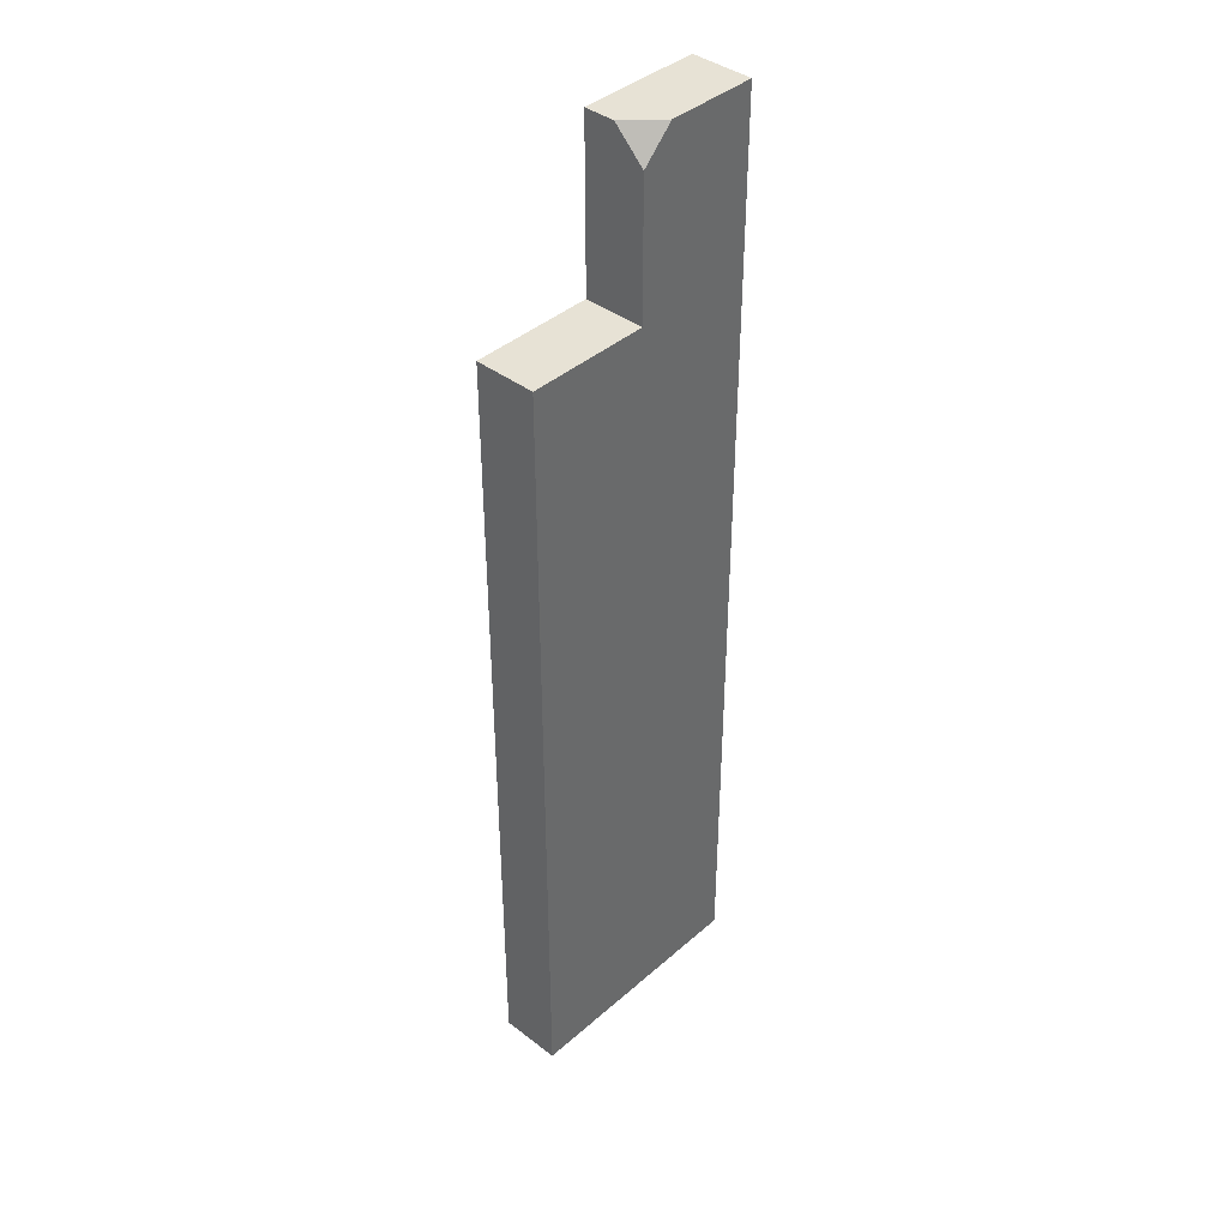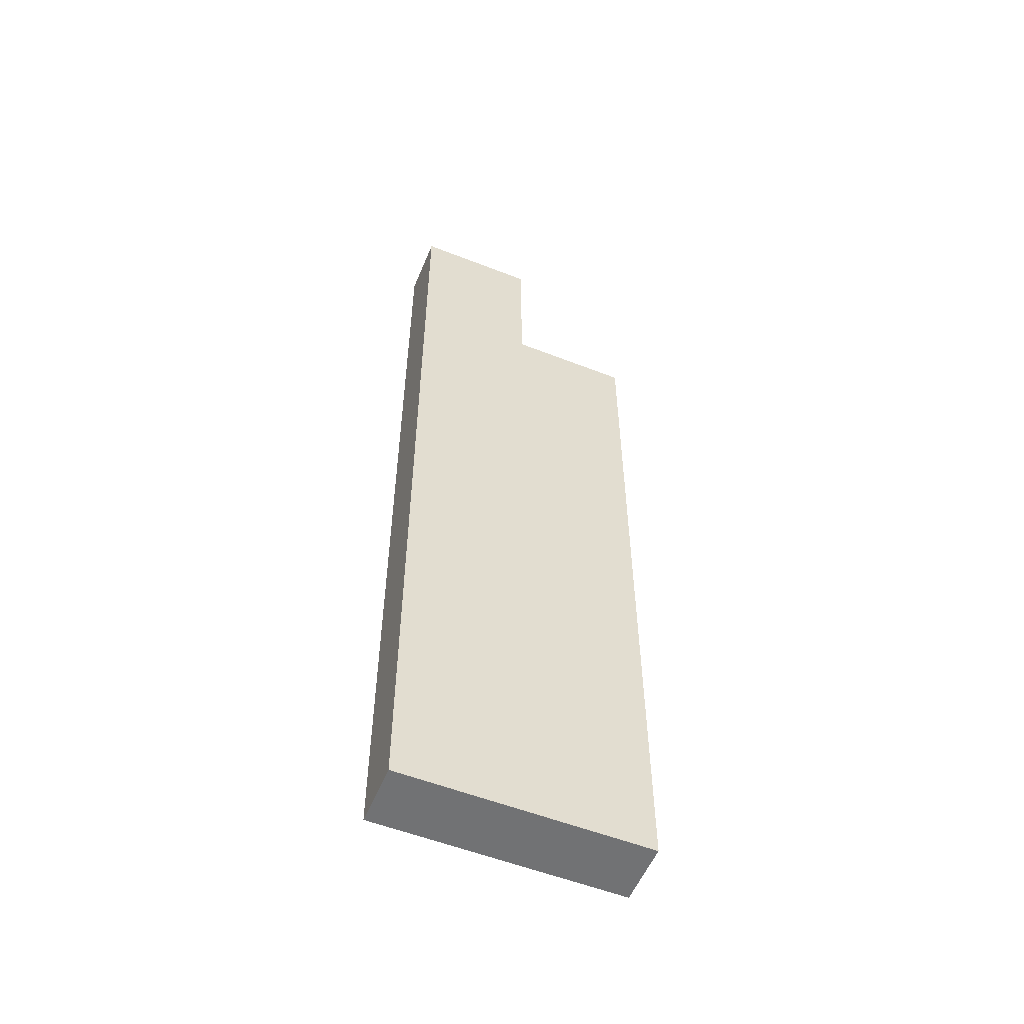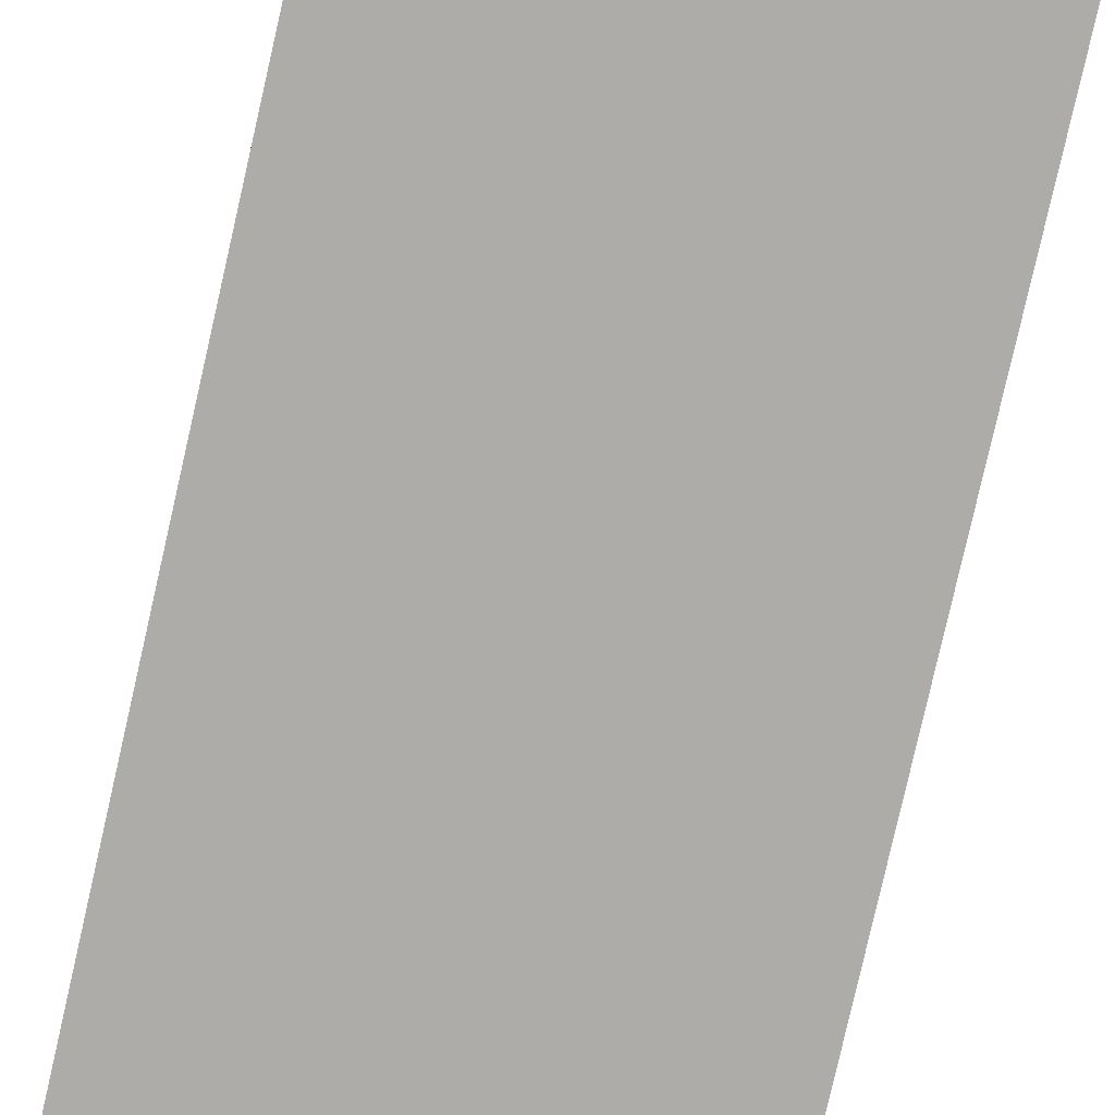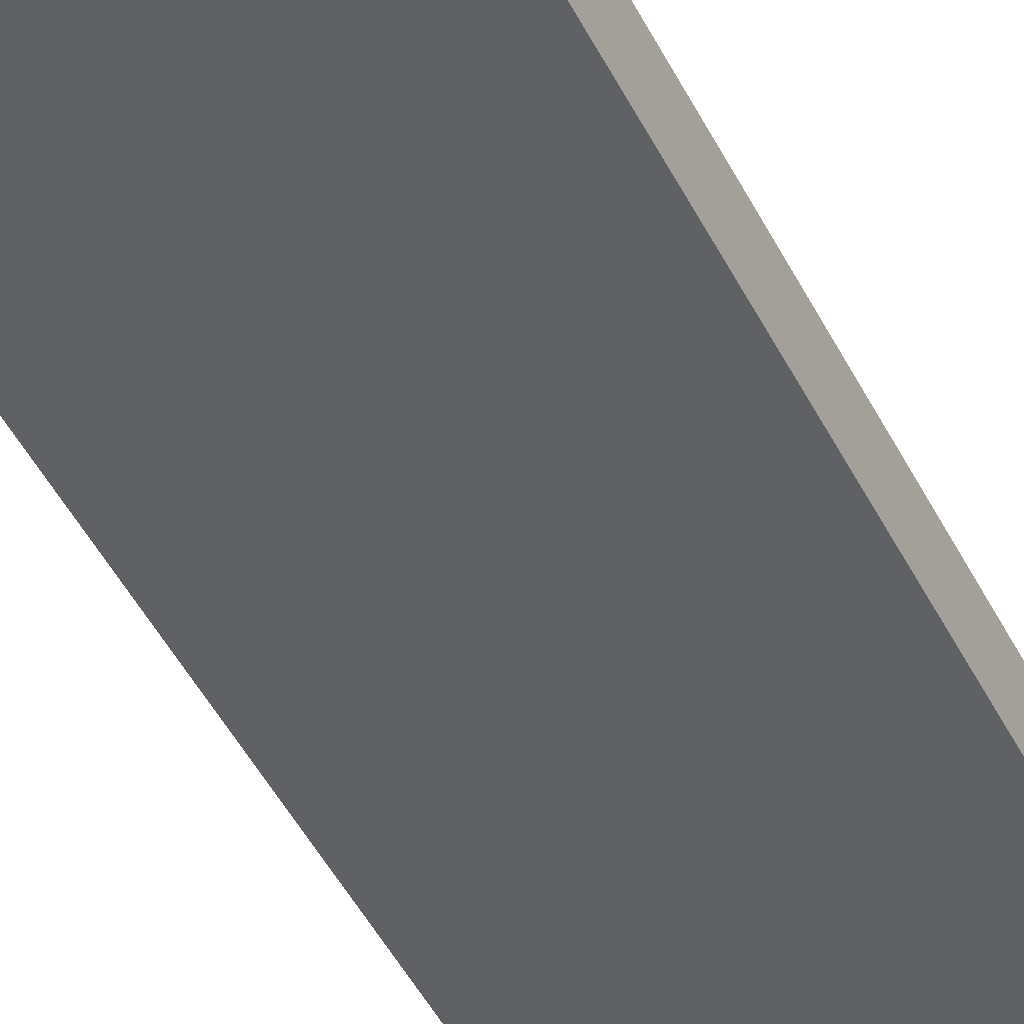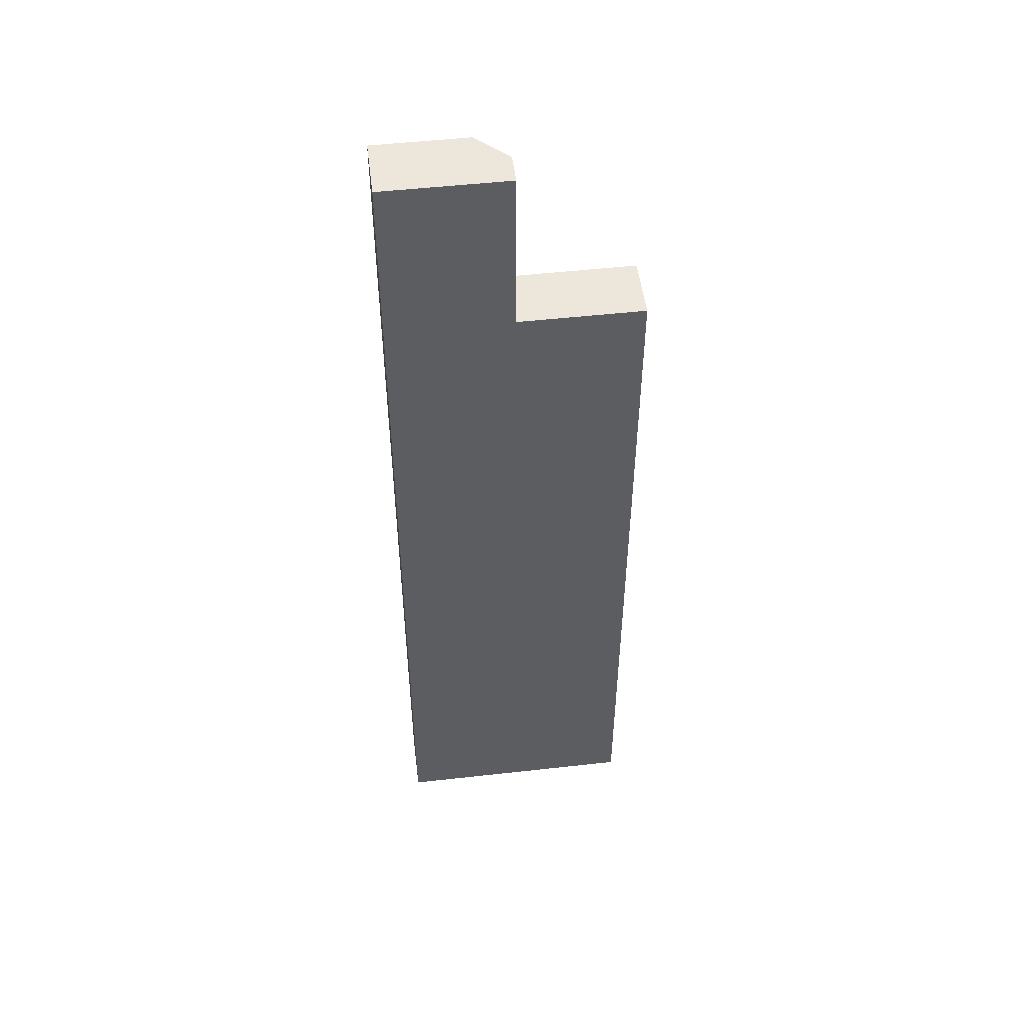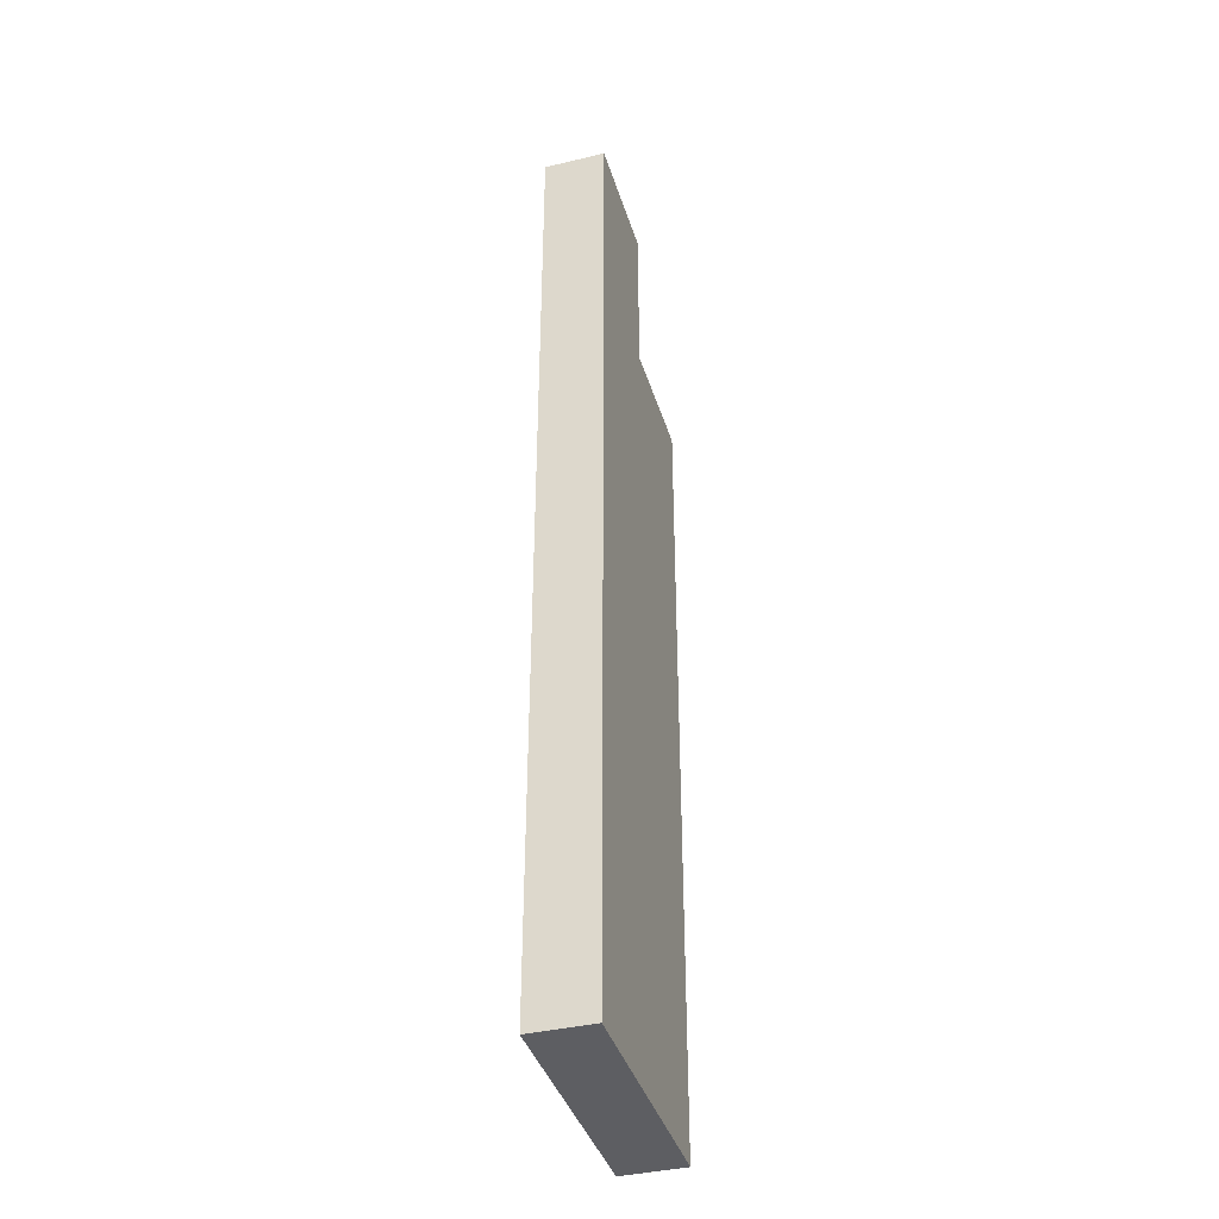
<metadata>
{"format":"obj","ext":"obj","renderer":"f3d","projection":"perspective","resolution":1024,"background":"white","views":[{"elev":40.3,"azim":133.1,"up":"+Z"},{"elev":-55.4,"azim":-22.4,"up":"+Z"},{"elev":-76.9,"azim":-12.7,"up":"+Y"},{"elev":-49.4,"azim":26.6,"up":"+Y"},{"elev":50.8,"azim":-7.0,"up":"+Z"},{"elev":-39.4,"azim":-73.5,"up":"+Z"}]}
</metadata>
<code>
g pb_Mesh241298
v -4 0 -0.25
v -4 0 -16
v -4 1 -0.25
v -4 1 -16
v -4 1 -16
v -4 0 -16
v -2 1 -16
v 0 0 -16
v 0 1 -16
v 0 0 -3
v 0 0 -16
v -4 0 -16
v -2 0 -3
v -3 0 -0.25
v -4 0 -0.25
v -3 1 -0.25
v -4 0 -0.25
v -4 1 -0.25
v -3 0 -0.25
v 0 0 -3
v -2 0 -3
v -2 1 -3
v 0 1 -3
v -2 0 -0.25
v -2 1 -3
v -2 0.5 -0.25
v -2 1 -0.75
v -2 0 -3
v -2 0 -0.25
v -2 0.5 -0.25
v -2 0 -0.25
v -2.5 1 -0.25
v -2.5 1 -0.25
v -2 1 -0.75
v -2 0.5 -0.25
v -2.5 1 -0.25
v -3 1 -0.25
v -2 1 -3
v -2 1 -0.75
v 0 1 -9.5
v 0 1 -16
v 0 0 -16
v 0 0 -3
v 0 1 -3
v -4 1 -16
v -2 1 -16
v -2 1 -9.5
v -4 1 -0.25
v 0 1 -16
v 0 1 -9.5
v 0 1 -3
g pb_Mesh241298_0
f 3 2 1
f 3 4 2
f 7 6 5
f 6 7 8
f 7 9 8
f 12 11 10
f 13 12 10
f 14 12 13
f 15 12 14
f 18 17 16
f 17 19 16
f 22 21 20
f 22 20 23
f 13 24 14
f 27 26 25
f 26 28 25
f 26 29 28
f 19 31 30
f 30 32 19
f 32 16 19
f 35 34 33
f 38 37 36
f 36 39 38
f 42 41 40
f 42 40 43
f 44 43 40
f 47 46 45
f 48 47 45
f 38 47 48
f 48 37 38
f 50 49 46
f 50 46 47
f 51 50 47
f 51 47 38

</code>
